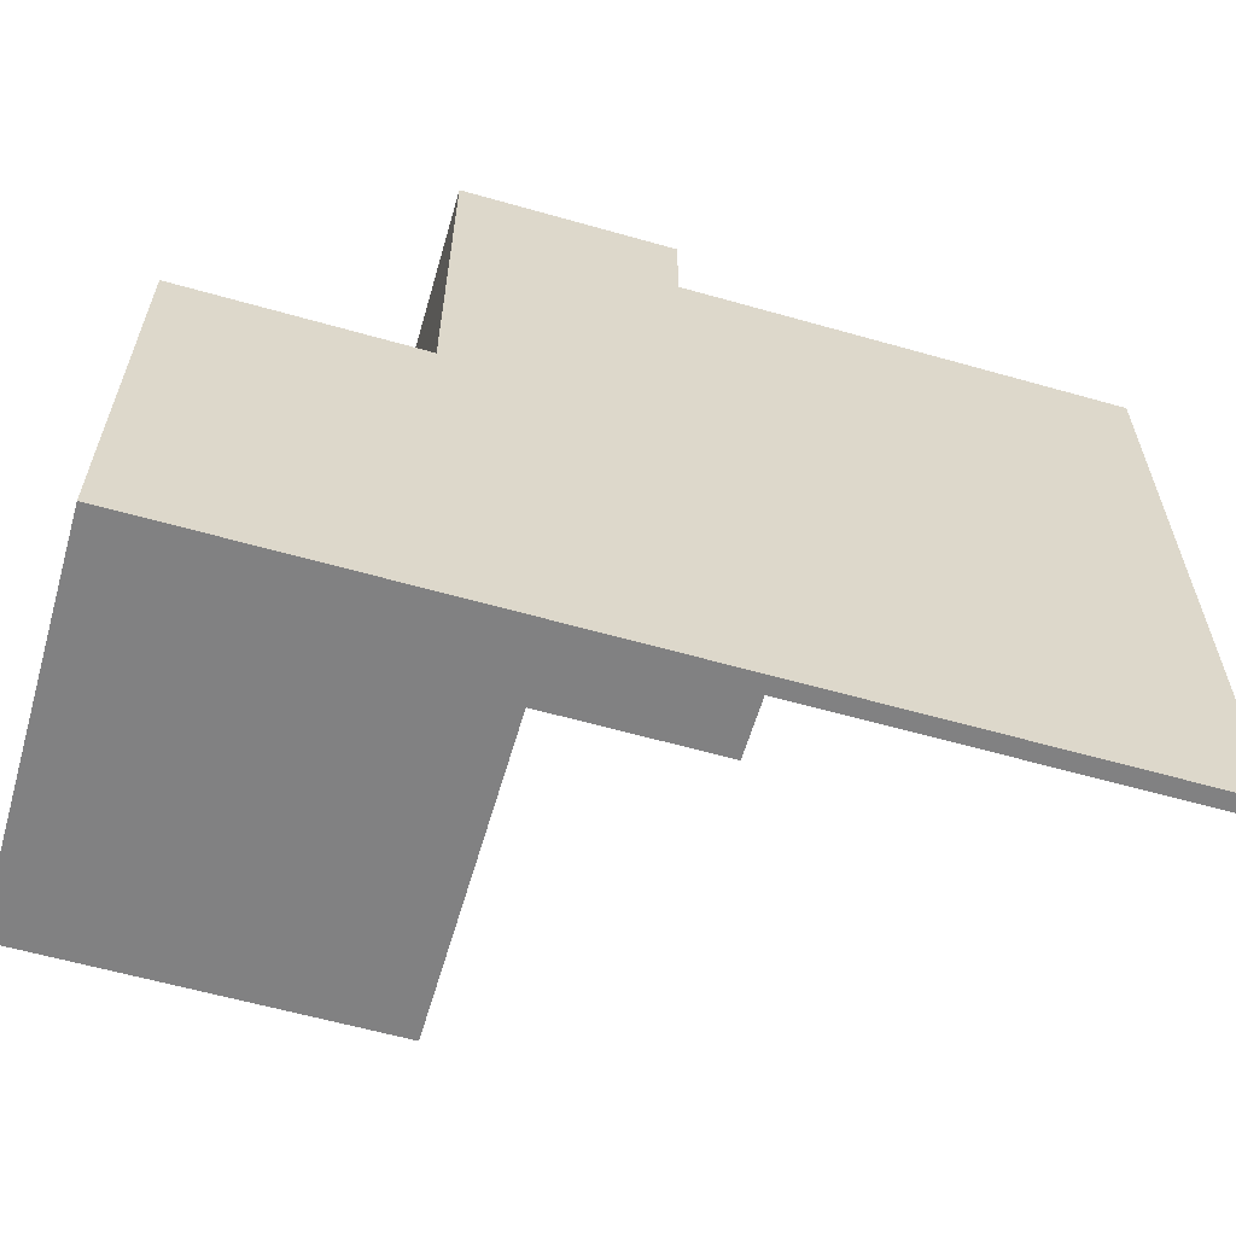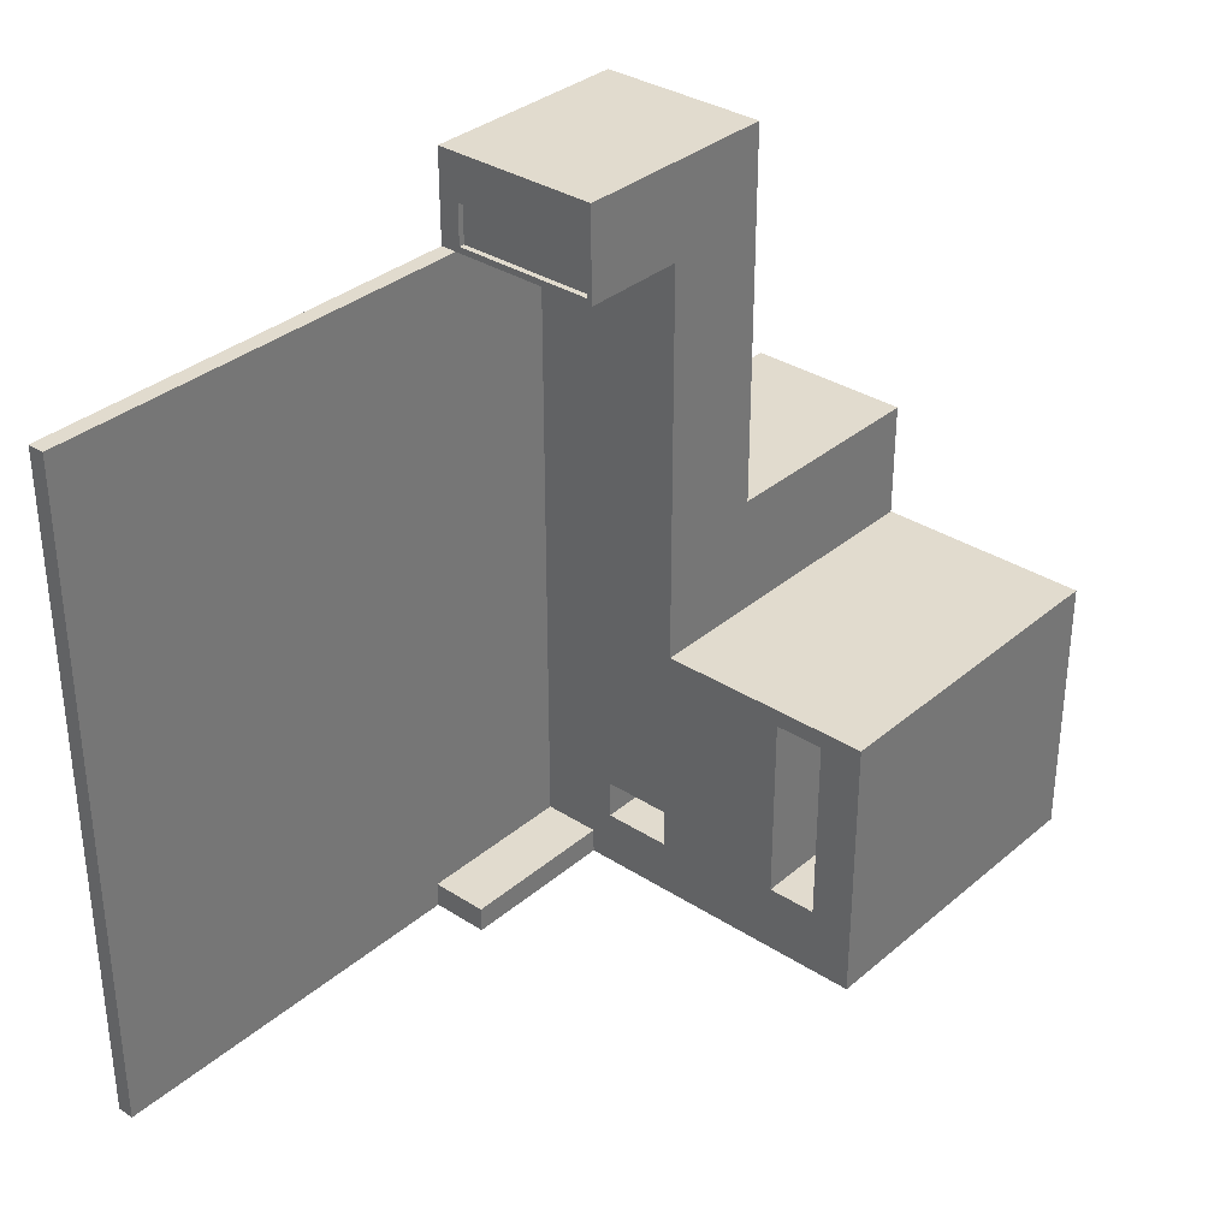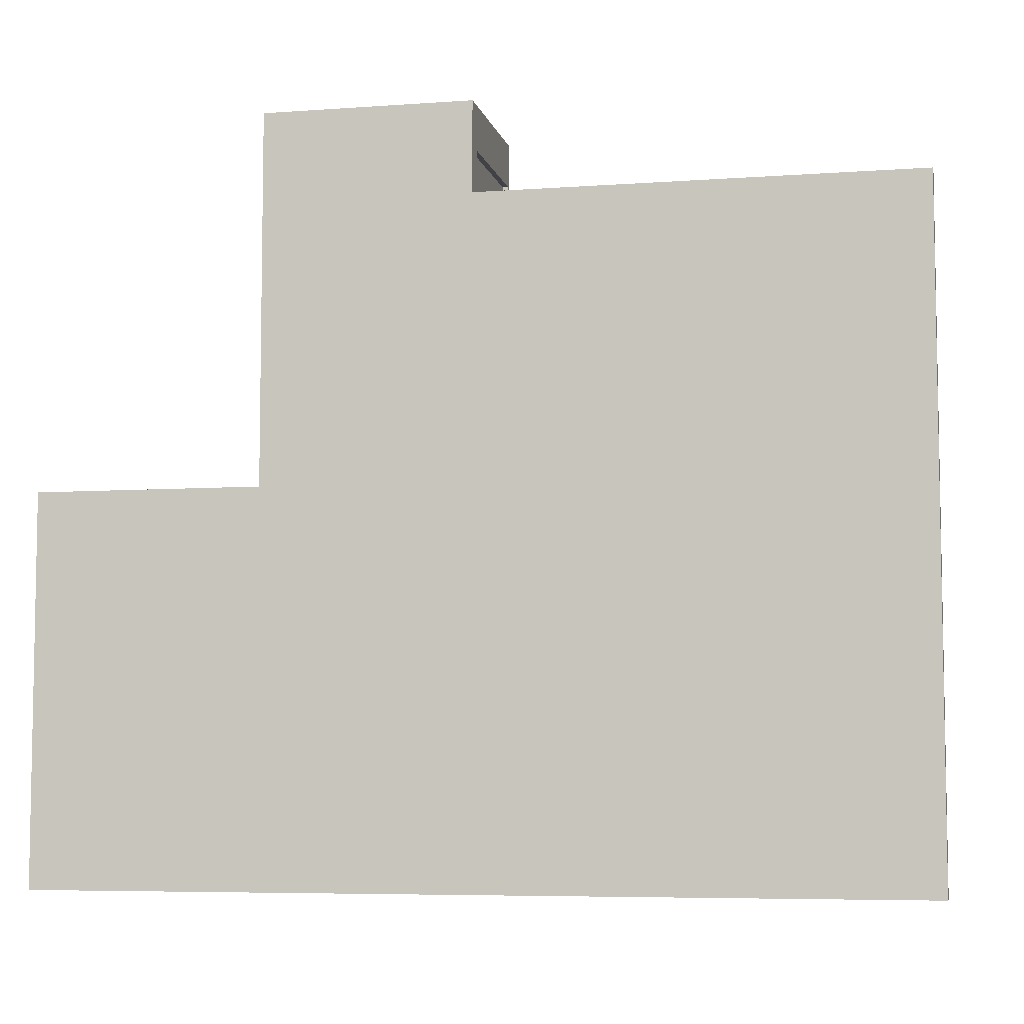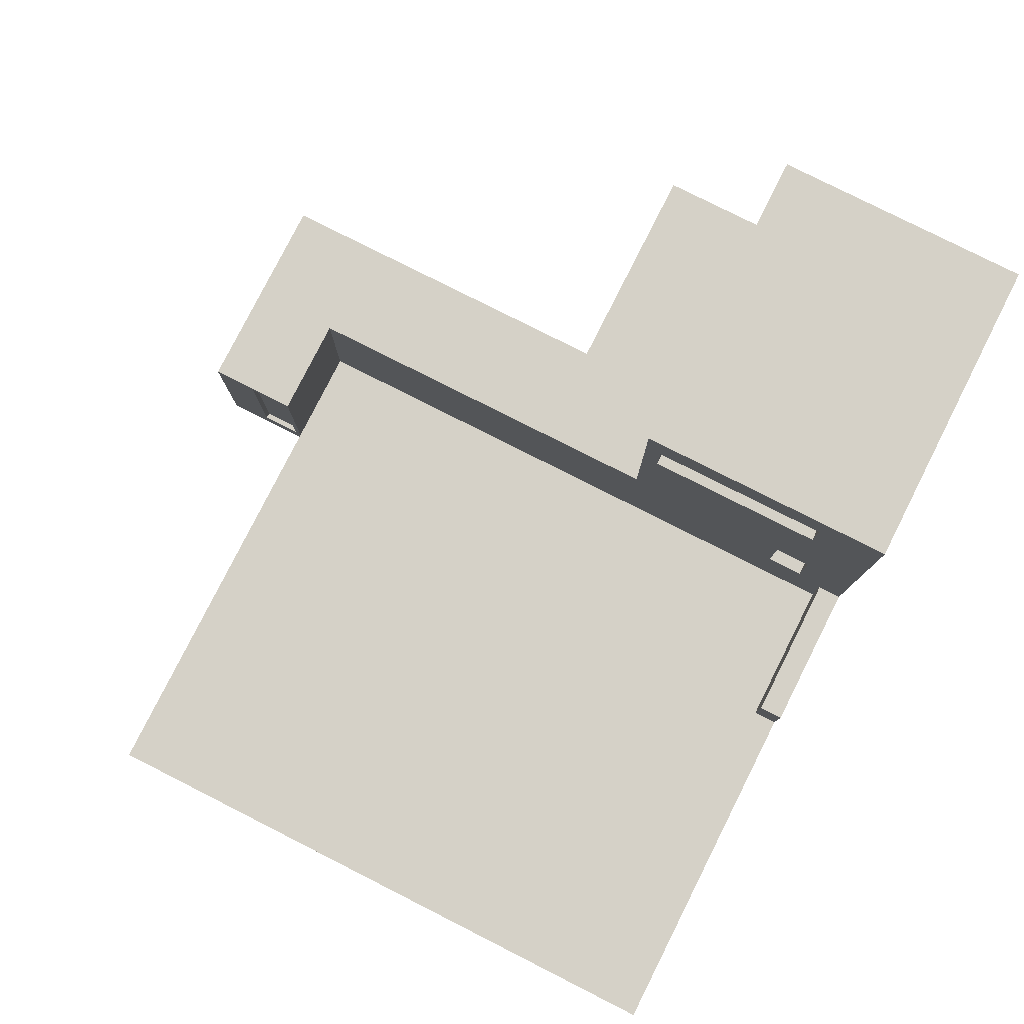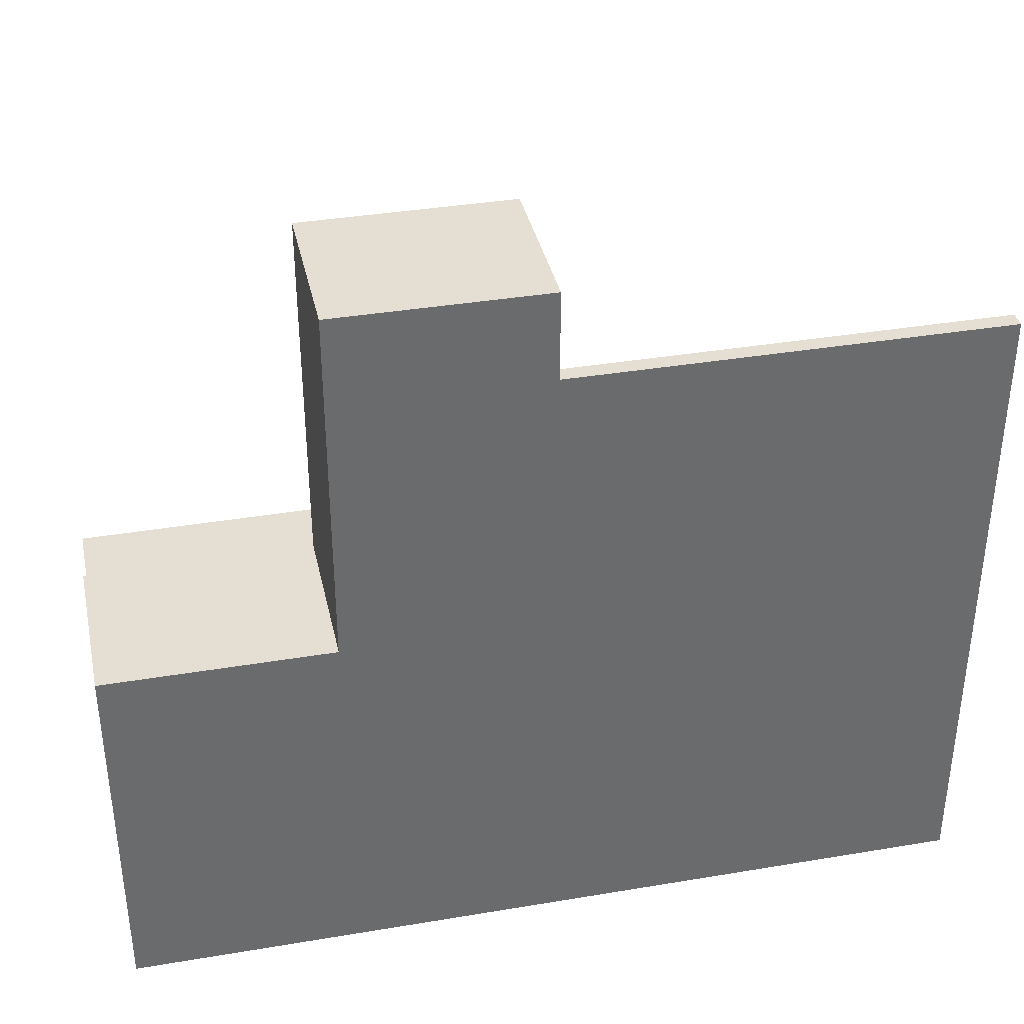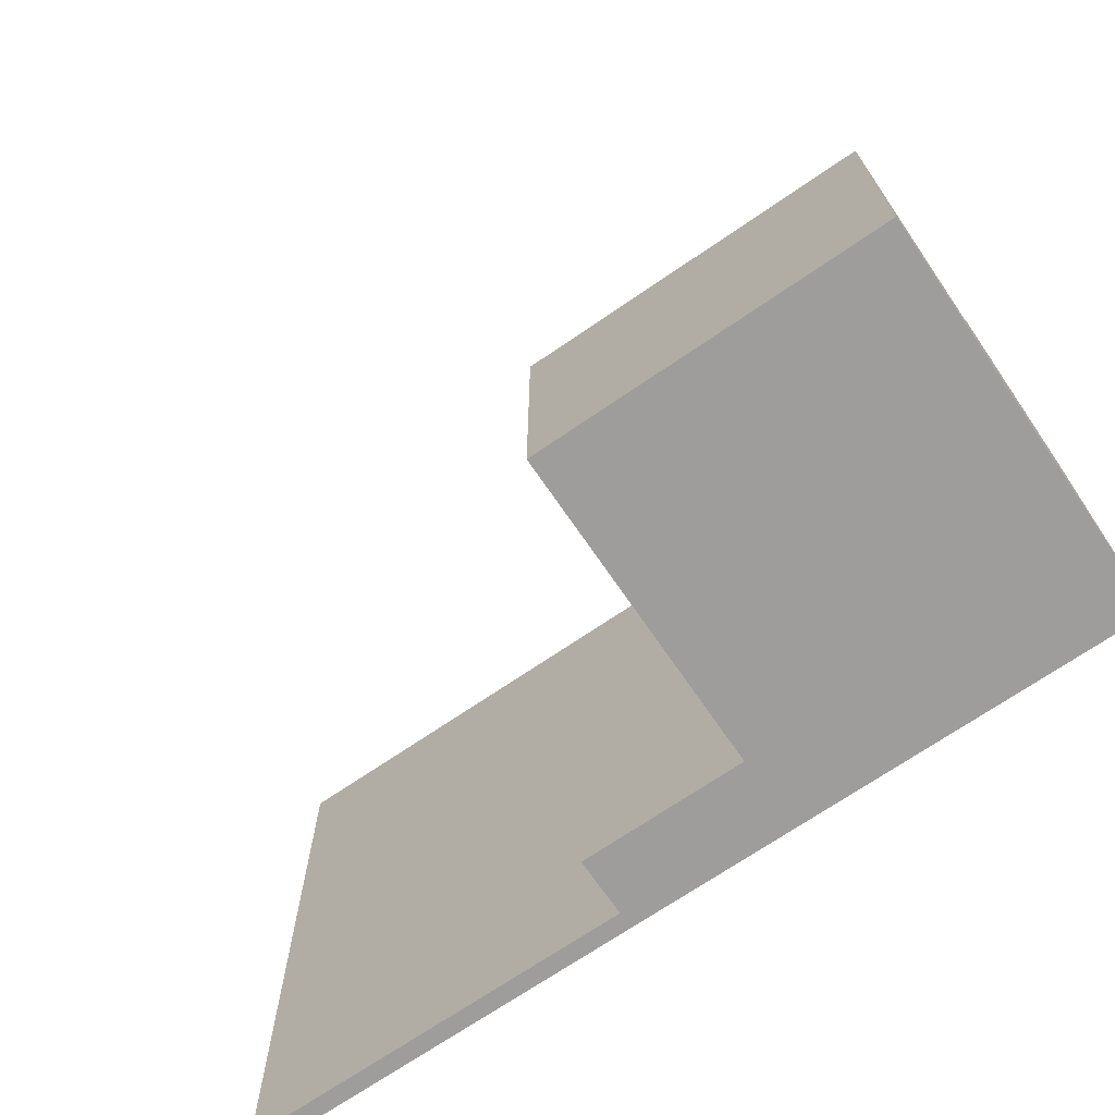
<metadata>
{"format":"obj","ext":"obj","renderer":"f3d","projection":"perspective","resolution":1024,"background":"white","views":[{"elev":-60.5,"azim":-16.2,"up":"+Z"},{"elev":33.8,"azim":131.1,"up":"+Z"},{"elev":-6.4,"azim":12.1,"up":"+Z"},{"elev":79.5,"azim":116.8,"up":"+Y"},{"elev":37.1,"azim":-12.2,"up":"+Z"},{"elev":-70.4,"azim":-145.6,"up":"+Z"}]}
</metadata>
<code>
o basic
v -40.3 0.8228 25.84
v -40.3 1.109 25.84
v -40.3 0.8228 14.27
v -40.3 1.109 14.27
v -30.94 0.8228 25.84
v -30.94 1.109 25.84
v -30.94 0.8228 14.27
v -30.94 1.109 14.27
v -40.3 0.8228 14.7
v -40.3 0.8228 24.95
v -40.3 1.109 24.95
v -40.3 1.109 14.7
v -30.94 0.8228 24.95
v -30.94 0.8228 14.7
v -30.94 1.109 14.7
v -30.94 1.109 24.95
v -34.09 0.8228 14.27
v -34.09 1.109 14.27
v -34.09 0.8228 25.84
v -34.09 1.109 25.84
v -34.09 1.109 14.7
v -34.09 1.109 24.95
v -34.09 0.8228 14.7
v -34.09 0.8228 24.95
v -42.15 0.8228 25.84
v -42.15 1.109 25.84
v -42.15 0.8228 14.27
v -42.15 1.109 14.27
v -42.15 0.8228 14.7
v -42.15 0.8228 24.95
v -42.15 1.109 24.95
v -40.3 3.721 14.7
v -40.3 3.721 14.27
v -40.3 3.721 25.84
v -40.3 3.721 24.95
v -42.15 3.721 24.95
v -42.15 3.721 14.27
v -42.15 3.721 25.84
v -40.3 0.8228 18.97
v -40.3 1.109 18.97
v -30.94 0.8228 18.97
v -30.94 1.109 18.97
v -34.09 0.8228 18.97
v -34.09 1.109 18.97
v -42.15 0.8228 18.97
v -40.3 3.721 18.97
v -42.15 3.721 18.97
v -40.3 7.458 14.7
v -40.3 7.458 14.27
v -40.3 7.458 18.97
v -42.15 7.458 14.7
v -42.15 7.458 14.27
v -42.15 7.458 18.97
v -40.3 0.8228 27.42
v -40.3 1.109 27.42
v -42.15 0.8228 27.42
v -42.15 1.109 27.42
v -42.15 3.721 27.42
v -40.3 3.721 27.42
v -40.3 0.8228 20.99
v -30.94 1.109 20.99
v -34.09 0.8228 20.99
v -34.09 1.109 20.99
v -42.15 0.8228 20.99
v -40.3 1.109 20.99
v -30.94 0.8228 20.99
v -42.15 1.109 20.99
v -40.3 3.721 20.99
v -42.15 3.721 20.99
v -46.12 1.109 14.27
v -46.12 3.721 14.27
v -46.12 1.109 14.7
v -46.12 0.8228 14.27
v -46.12 0.8228 14.7
v -46.12 1.109 18.97
v -46.12 3.721 14.7
v -46.12 3.721 18.97
v -46.12 0.8228 18.97
v -46.12 1.109 20.99
v -46.12 3.721 20.99
v -46.12 7.458 14.7
v -46.12 7.458 14.27
v -46.12 7.458 18.97
v -46.12 0.8228 20.99
v -38.49 0.8228 14.27
v -38.49 1.109 25.84
v -38.49 0.8228 14.7
v -38.49 0.8228 24.95
v -38.49 1.109 14.27
v -38.49 0.8228 25.84
v -38.49 1.109 14.7
v -38.49 1.109 24.95
v -38.49 0.8228 18.97
v -38.49 1.109 18.97
v -38.49 0.8228 20.99
v -38.49 1.109 20.99
v -38.49 0.8228 27.42
v -38.49 1.109 27.42
v -38.49 3.721 25.84
v -38.49 3.721 27.42
v -38.49 1.184 26.64
v -38.49 1.184 25.94
v -38.49 3.646 25.94
v -38.49 3.646 26.64
v -38.59 1.184 25.94
v -38.59 1.184 26.64
v -38.59 3.646 26.64
v -38.59 3.646 25.94
v -40.3 5.87 18.68
v -40.3 5.87 15.45
v -40.3 6.719 15.45
v -40.3 6.719 18.68
v -42.26 5.87 18.68
v -42.26 5.87 15.45
v -42.26 6.719 18.68
v -42.26 6.719 15.45
v -42.15 2.096 14.27
v -40.3 2.096 24.95
v -40.3 2.096 14.7
v -40.3 2.096 14.27
v -42.15 2.096 25.84
v -42.15 2.096 24.95
v -40.3 2.096 25.84
v -40.3 2.096 18.97
v -42.15 2.096 27.42
v -40.3 2.096 27.42
v -40.3 2.096 20.99
v -42.15 2.096 20.99
v -46.12 2.096 14.27
v -46.12 2.096 14.7
v -46.12 2.096 18.97
v -46.12 2.096 20.99
v -38.49 2.096 25.84
v -38.49 2.096 27.42
v -38.49 2.114 26.64
v -38.49 2.114 25.94
v -38.59 2.114 26.64
v -38.59 2.114 25.94
v -38.49 2.096 14.7
v -38.49 2.096 14.27
v -37.54 1.109 14.27
v -37.54 0.8228 25.84
v -37.54 1.109 14.7
v -37.54 1.109 24.95
v -37.54 1.109 18.97
v -37.54 1.109 20.99
v -37.54 0.8228 14.27
v -37.54 1.109 25.84
v -37.54 0.8228 14.7
v -37.54 0.8228 24.95
v -37.54 0.8228 18.97
v -37.54 0.8228 20.99
v -37.54 2.096 14.7
v -37.54 2.096 14.27
v -40.3 2.466 15.87
v -40.3 2.466 15.21
v -40.3 3.635 15.21
v -40.3 3.635 15.87
v -41.01 2.466 15.21
v -41.01 2.466 15.87
v -41.01 3.635 15.87
v -41.01 3.635 15.21
v -41.23 1.602 27.42
v -39.4 2.908 27.42
v -41.23 2.908 27.42
v -39.4 1.602 27.42
v -39.4 0.9659 27.42
v -41.23 0.9659 27.42
v -46.12 0.9659 19.98
v -46.12 1.602 19.98
v -46.12 2.908 19.98
v -46.12 0.9659 16.84
v -46.12 1.602 16.84
v -46.12 2.908 16.84
v -46.12 5.59 16.84
v -46.12 0.9659 14.49
v -46.12 1.602 14.49
v -46.12 2.908 14.49
v -46.12 5.59 14.49
f 119 120 33 32
f 17 18 8 7
f 13 16 6 5
f 24 13 5 19
f 64 67 79 84
f 96 65 11 92
f 17 7 14 23
f 62 66 13 24
f 7 8 15 14
f 66 61 16 13
f 60 10 30 64
f 120 117 37 33
f 152 62 24 150
f 147 17 23 149
f 61 63 22 16
f 8 18 21 15
f 16 22 20 6
f 150 24 19 142
f 5 6 20 19
f 147 141 18 17
f 25 26 31 30
f 117 28 70 129
f 10 1 25 30
f 156 157 162 159
f 4 3 27 28
f 3 9 29 27
f 34 38 58 59
f 27 29 74 73
f 52 37 71 82
f 34 35 36 38
f 122 121 38 36
f 118 123 2 11
f 128 122 36 69
f 104 135 137 107
f 86 92 11 2
f 51 52 82 81
f 68 46 47 69
f 127 124 46 68
f 29 45 78 74
f 15 21 44 42
f 149 23 43 151
f 9 39 45 29
f 14 15 42 41
f 23 14 41 43
f 91 12 40 94
f 48 49 52 51
f 50 48 51 53
f 128 69 80 132
f 111 112 115 116
f 33 37 52 49
f 32 33 49 48
f 55 57 168
f 59 58 165
f 26 25 56 57
f 121 26 57 125
f 25 1 54 56
f 30 31 67 64
f 118 127 68 35
f 35 68 69 36
f 69 47 77 80
f 42 44 63 61
f 151 43 62 152
f 39 60 64 45
f 41 42 61 66
f 43 41 66 62
f 94 40 65 96
f 76 71 178
f 70 73 176
f 75 72 172
f 47 46 50 53
f 131 77 174
f 79 75 169
f 77 83 175
f 80 77 171
f 53 51 81 83
f 45 64 84 78
f 76 81 179
f 28 27 73 70
f 145 94 96 146
f 39 93 95 60
f 143 91 94 145
f 9 87 93 39
f 148 144 92 86
f 3 4 89 85
f 10 88 90 1
f 3 85 87 9
f 60 95 88 10
f 146 96 92 144
f 142 148 86 90
f 86 98 97 90
f 98 55 167
f 54 1 90 97
f 136 103 108 138
f 123 34 99 133
f 34 59 100 99
f 55 98 166
f 98 86 102 101
f 133 99 103 136
f 99 100 104 103
f 134 98 101 135
f 137 138 108 107
f 101 102 105 106
f 103 104 107 108
f 135 101 106 137
f 47 53 83 77
f 46 32 110 109
f 32 48 111 110
f 48 50 112 111
f 50 46 109 112
f 113 114 116 115
f 112 109 113 115
f 110 111 116 114
f 109 110 114 113
f 106 105 138 137
f 100 134 135 104
f 86 133 136 102
f 134 100 164
f 2 123 133 86
f 102 136 138 105
f 132 131 170
f 75 131 173
f 72 130 177
f 11 65 127 118
f 38 121 125 58
f 126 125 163
f 67 128 132 79
f 65 40 124 127
f 67 31 122 128
f 35 34 123 118
f 31 26 121 122
f 40 12 119 124
f 37 117 129 71
f 4 28 117 120
f 140 139 153 154
f 89 4 120 140
f 12 91 139 119
f 119 139 140 120
f 19 20 148 142
f 18 141 143 21
f 63 146 144 22
f 20 22 144 148
f 21 143 145 44
f 44 145 146 63
f 93 151 152 95
f 87 149 151 93
f 85 89 141 147
f 88 150 142 90
f 85 147 149 87
f 95 152 150 88
f 154 153 143 141
f 154 141 89 140
f 143 153 139 91
f 124 119 156 155
f 119 32 157 156
f 32 46 158 157
f 46 124 155 158
f 160 159 162 161
f 155 156 159 160
f 157 158 161 162
f 158 155 160 161
f 59 126 164
f 125 126 165
f 57 55 163
f 55 126 163
f 125 57 163
f 134 126 166
f 126 134 164
f 100 59 164
f 58 125 165
f 126 59 165
f 98 134 166
f 126 55 166
f 54 97 167
f 97 98 167
f 55 54 167
f 56 54 168
f 57 56 168
f 54 55 168
f 78 84 169
f 84 79 169
f 75 78 169
f 75 79 170
f 79 132 170
f 131 75 170
f 131 132 171
f 77 131 171
f 132 80 171
f 74 78 172
f 78 75 172
f 72 74 172
f 130 72 173
f 131 130 173
f 72 75 173
f 76 130 174
f 130 131 174
f 77 76 174
f 81 76 175
f 83 81 175
f 76 77 175
f 74 72 176
f 73 74 176
f 72 70 176
f 129 70 177
f 129 130 178
f 130 129 177
f 70 72 177
f 71 129 178
f 130 76 178
f 82 71 179
f 81 82 179
f 71 76 179

</code>
